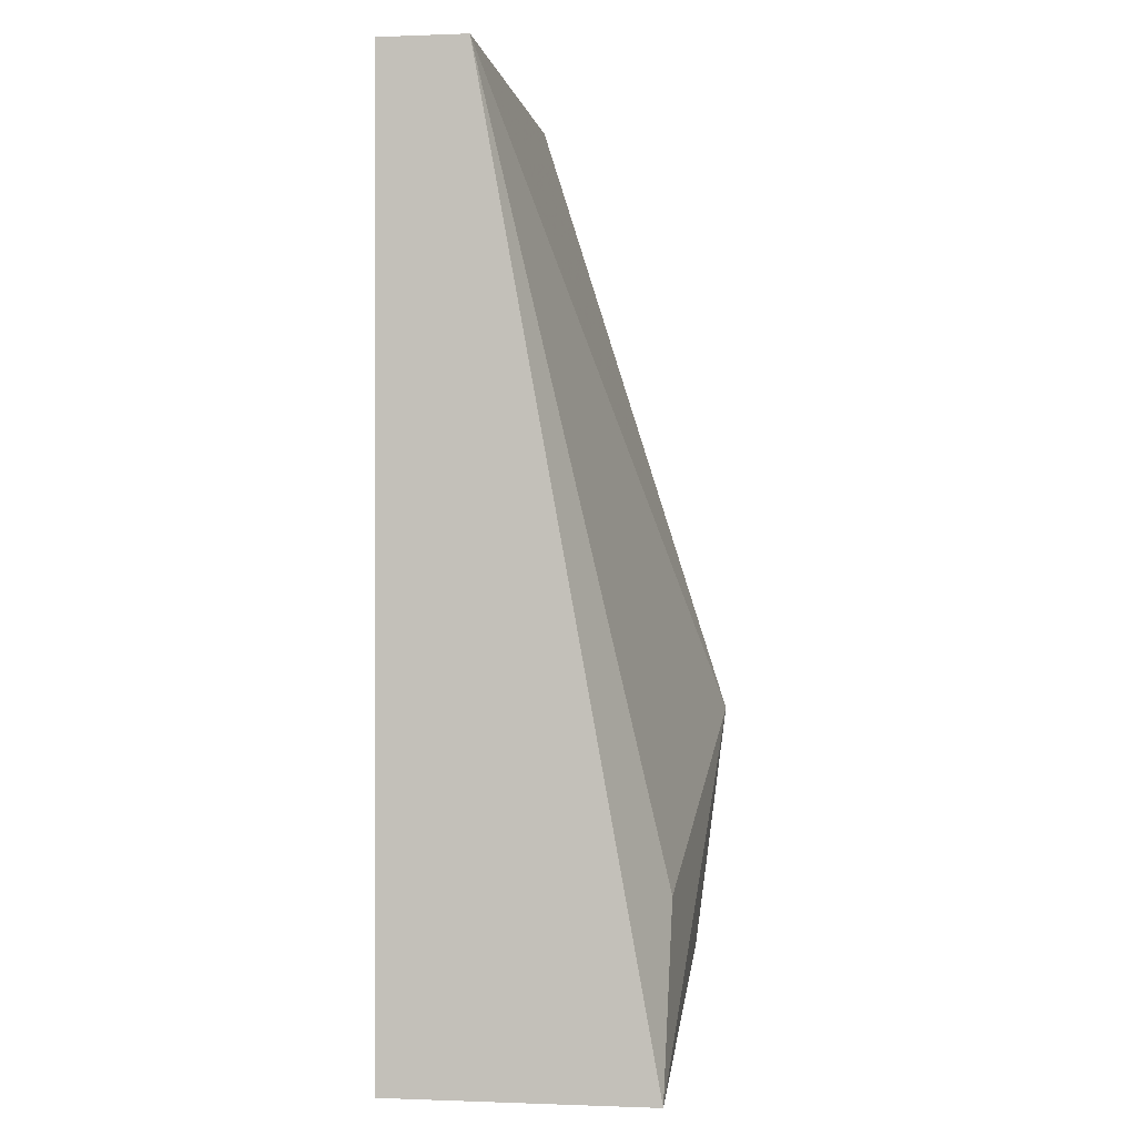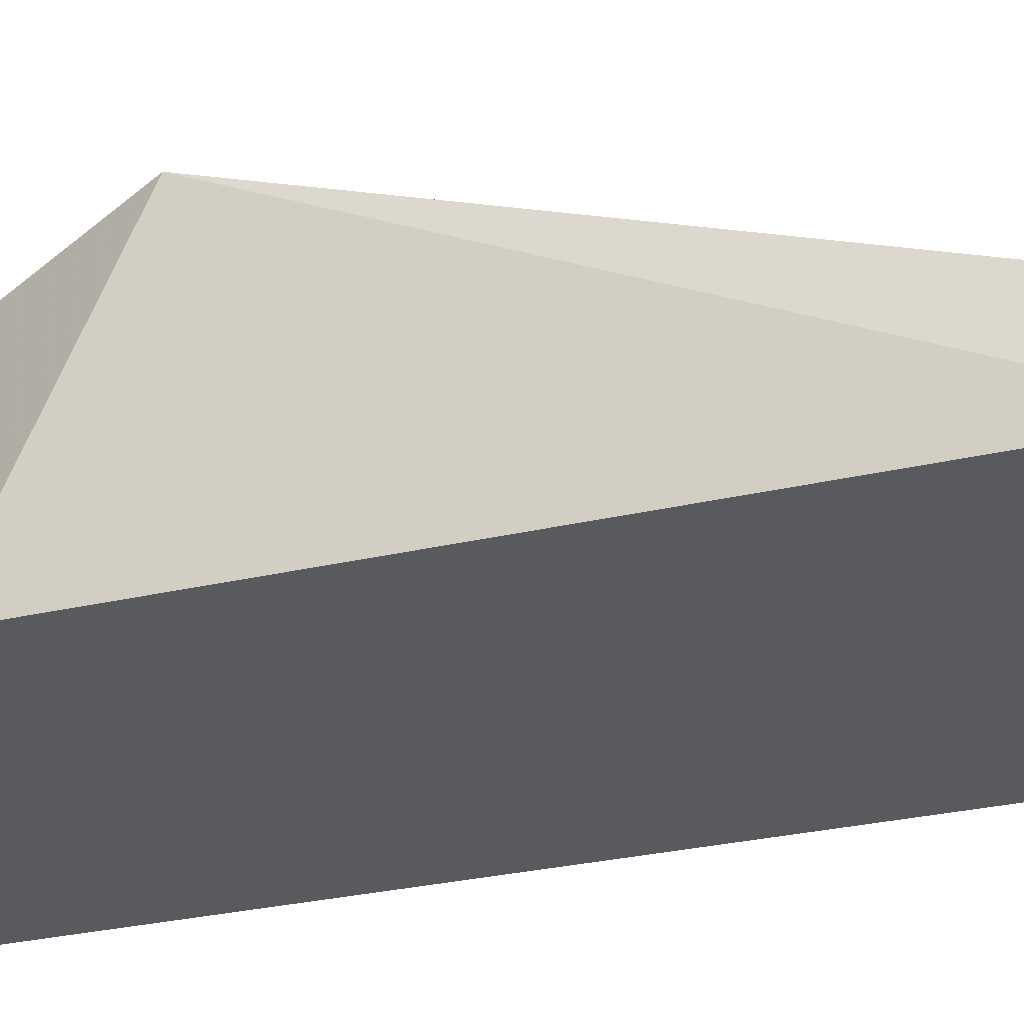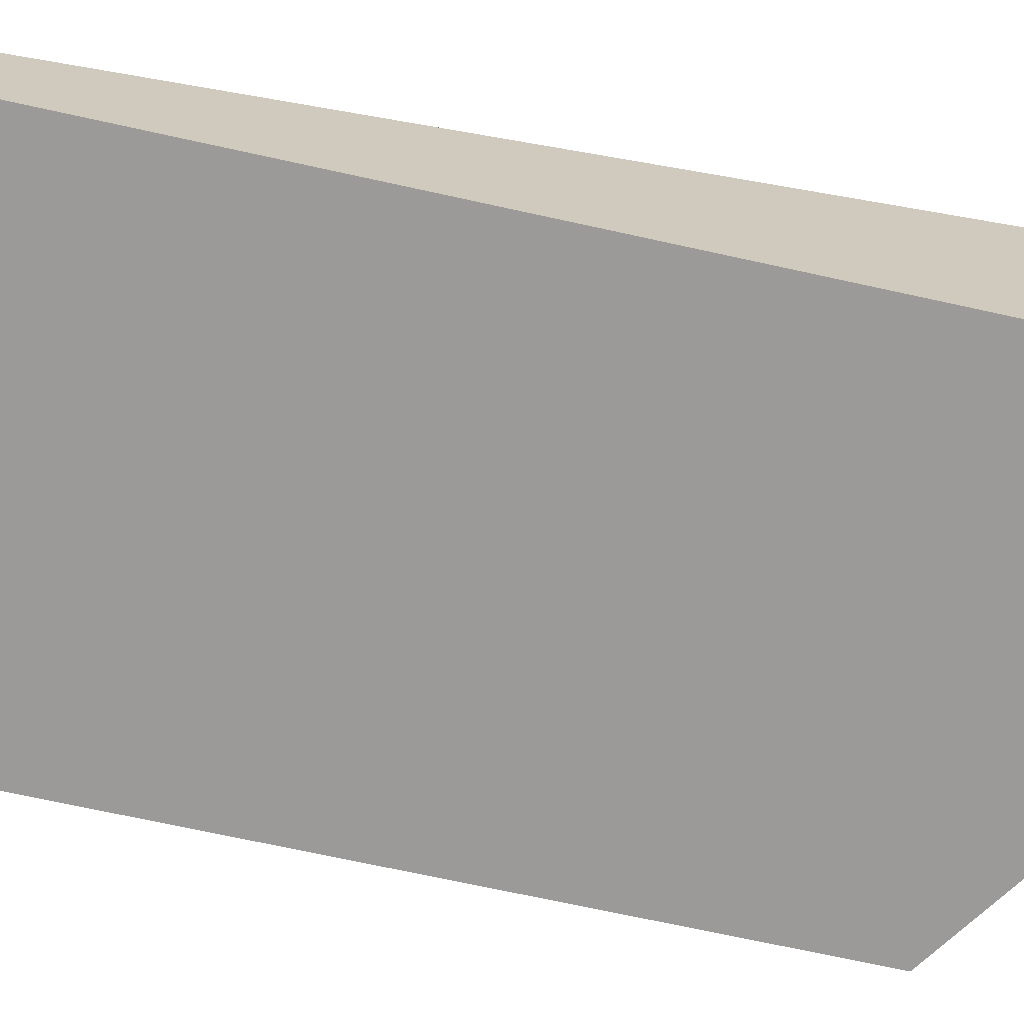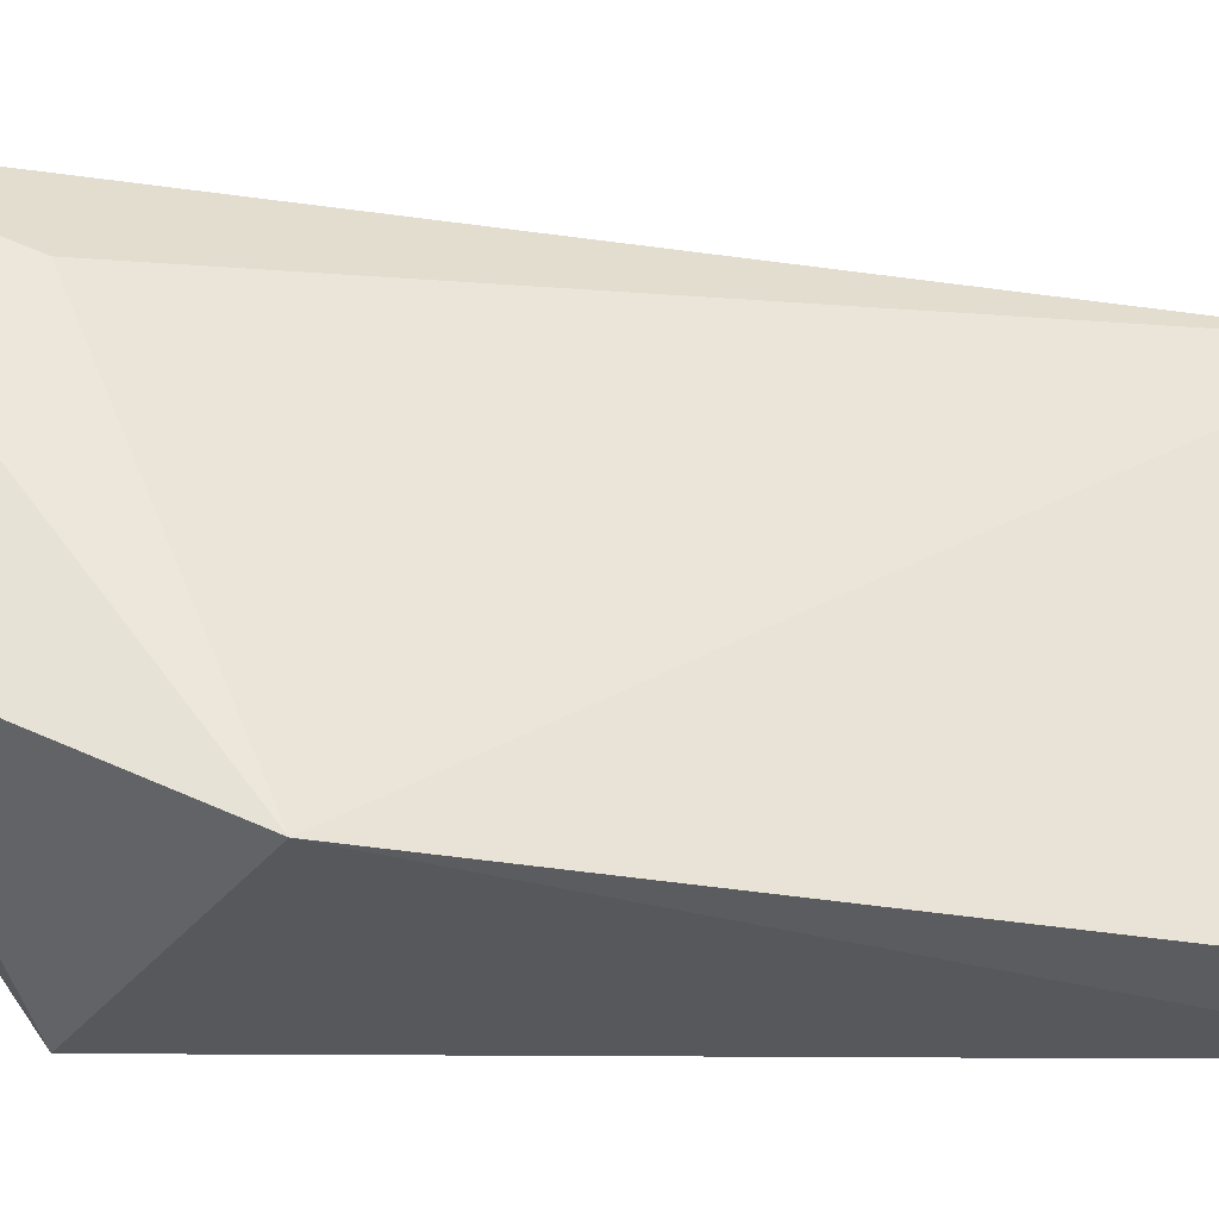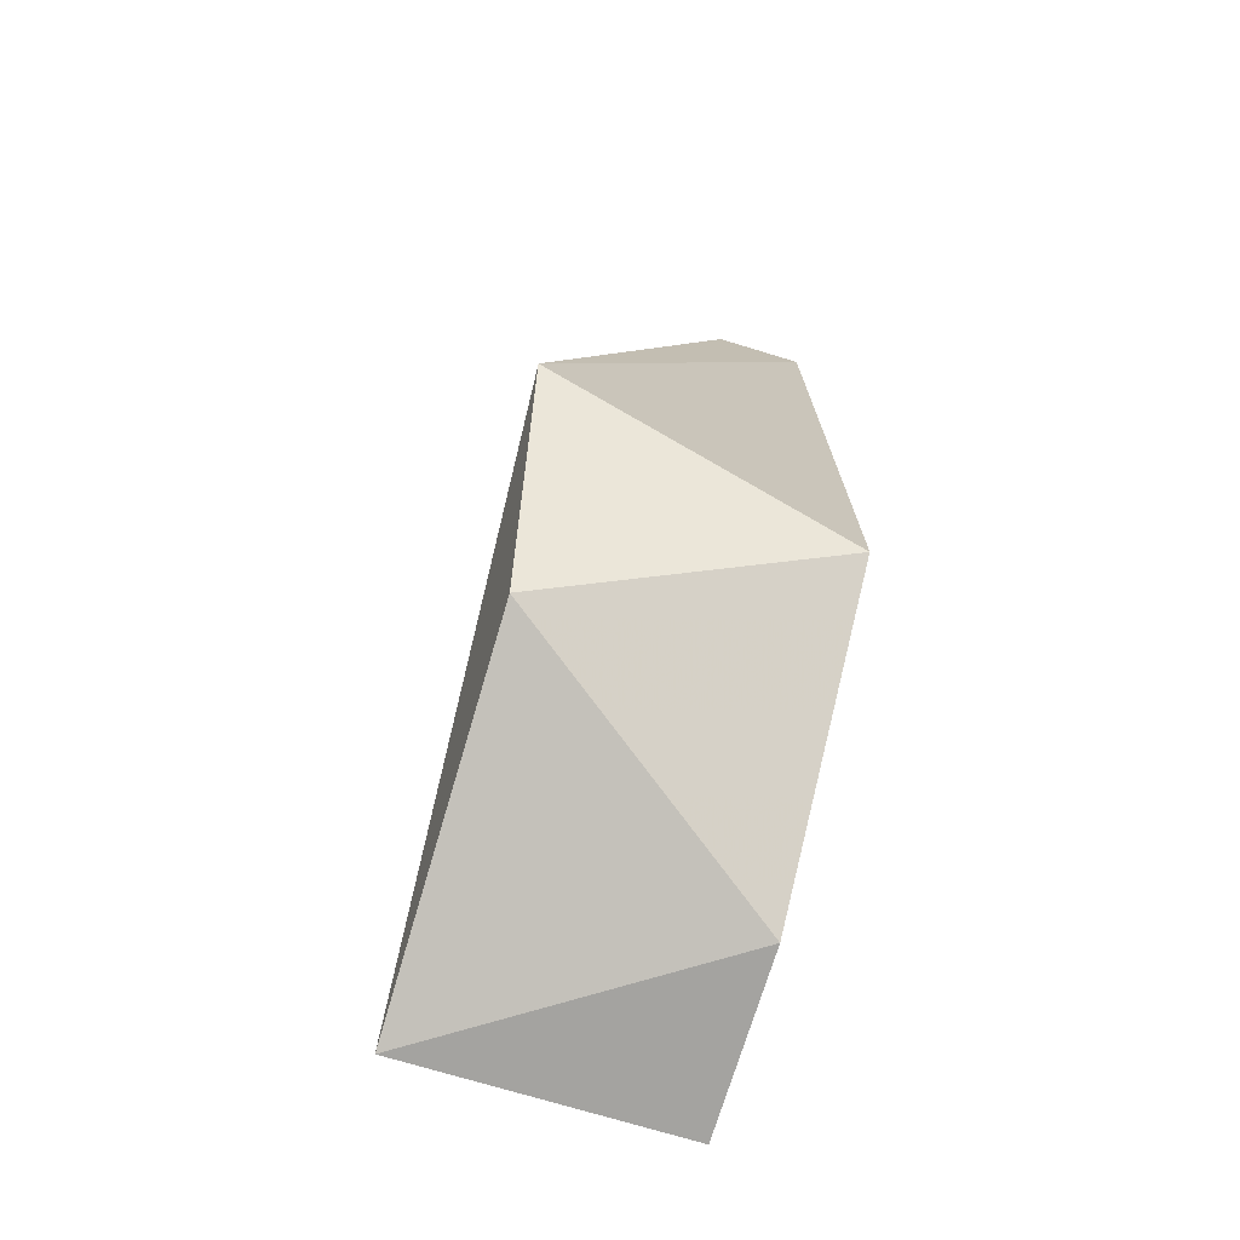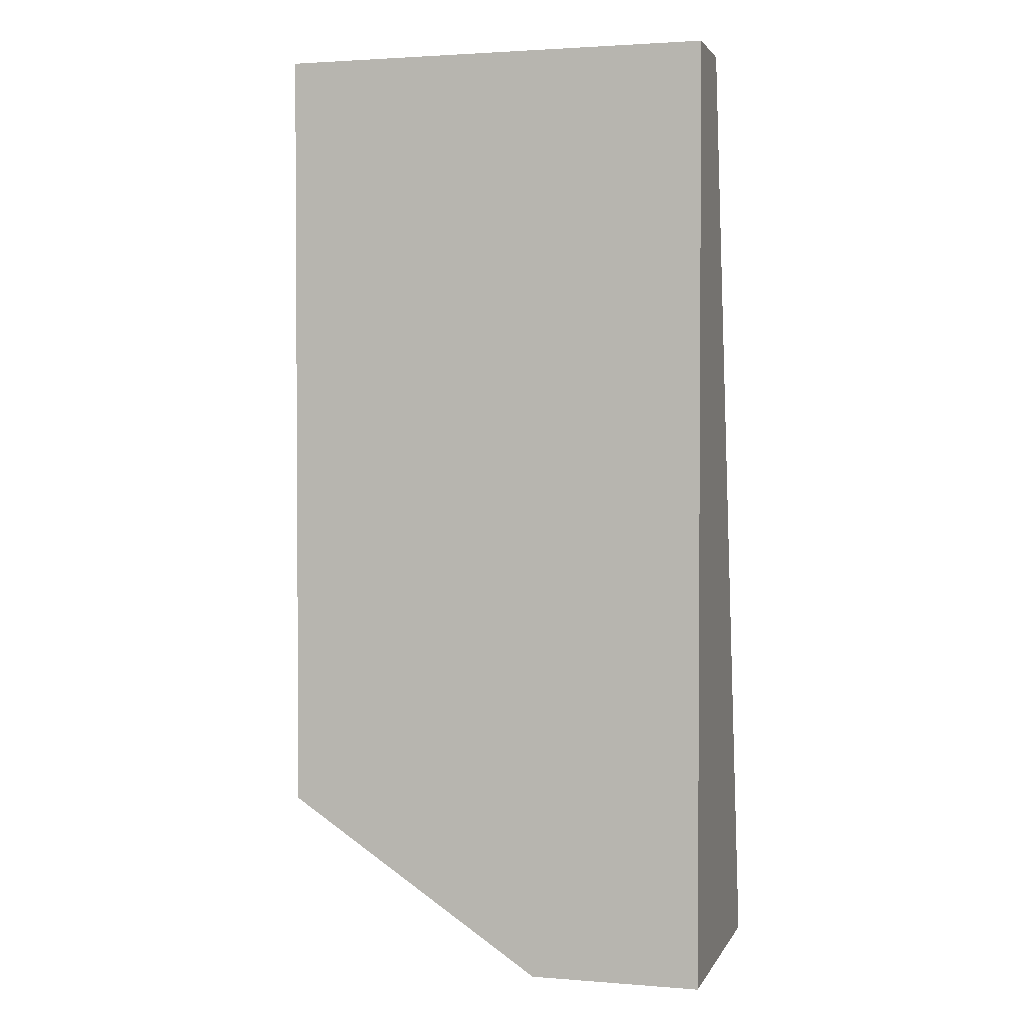
<metadata>
{"format":"obj","ext":"obj","renderer":"f3d","projection":"perspective","resolution":1024,"background":"white","views":[{"elev":-0.3,"azim":98.2,"up":"+Z"},{"elev":-31.3,"azim":-71.9,"up":"+Y"},{"elev":-69.4,"azim":77.5,"up":"+Y"},{"elev":54.6,"azim":-89.7,"up":"+Y"},{"elev":-72.9,"azim":-106.9,"up":"+Z"},{"elev":2.2,"azim":15.8,"up":"+Z"}]}
</metadata>
<code>
v -0.201 0.0414 -0.1757
v -0.1587 0.02025 -0.06993
v -0.1587 0.009662 -0.06993
v -0.2116 0.02025 -0.06993
v -0.1587 0.009662 -0.1863
v -0.2116 0.009662 -0.1651
v -0.1587 0.0414 -0.1863
v -0.2162 0.04417 -0.1467
v -0.2116 0.009662 -0.06993
v -0.1799 0.009662 -0.1863
v -0.1693 0.0414 -0.1651
f 7 8 11
f 3 2 4
f 2 3 5
f 5 3 6
f 2 5 7
f 4 2 8
f 1 6 8
f 7 1 8
f 3 4 9
f 6 3 9
f 4 8 9
f 8 6 9
f 5 6 10
f 6 1 10
f 1 7 10
f 7 5 10
f 2 7 11
f 8 2 11

</code>
